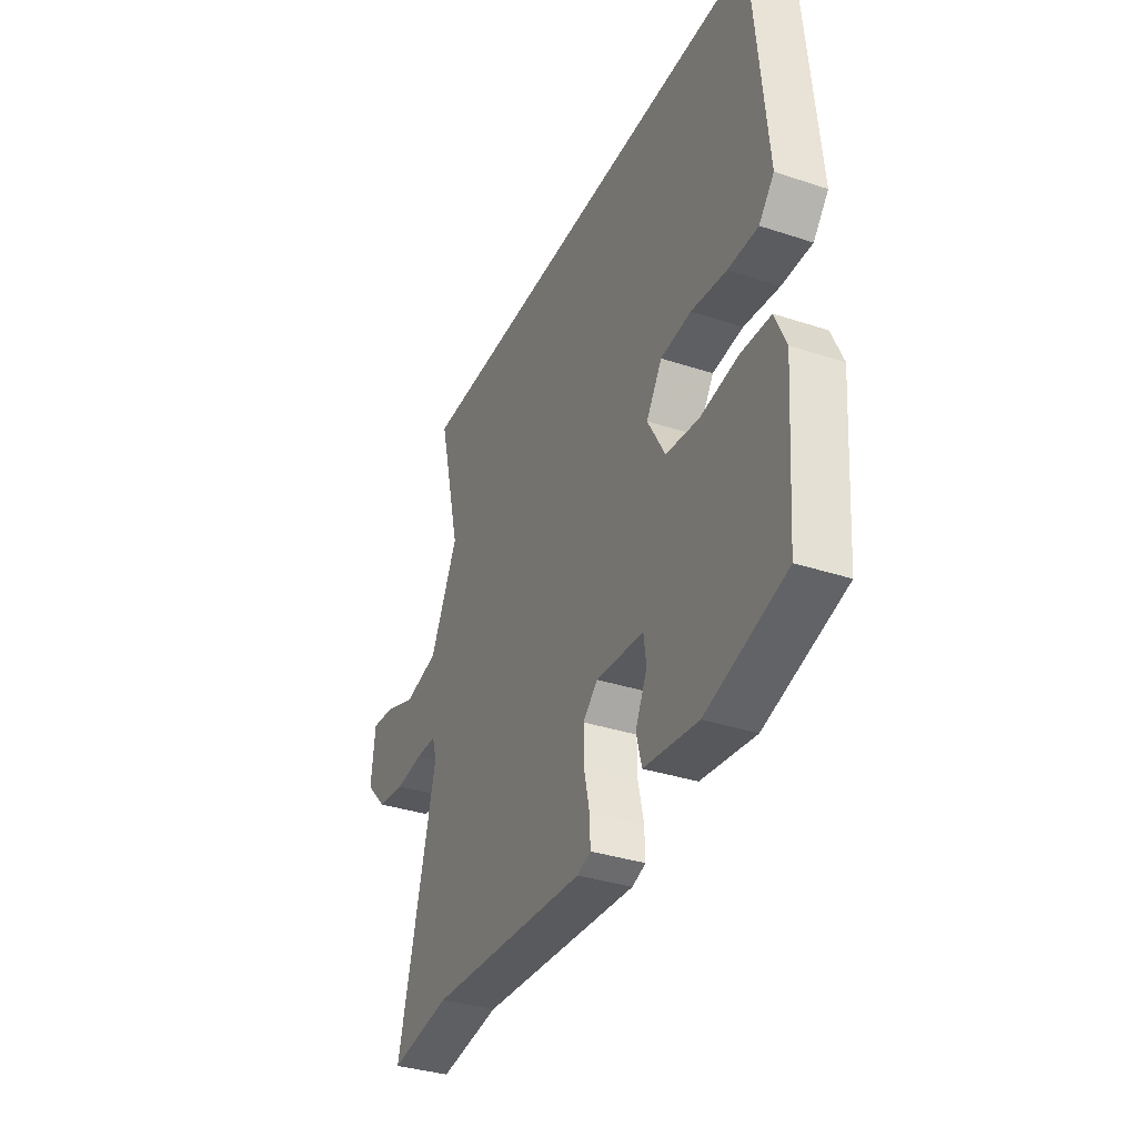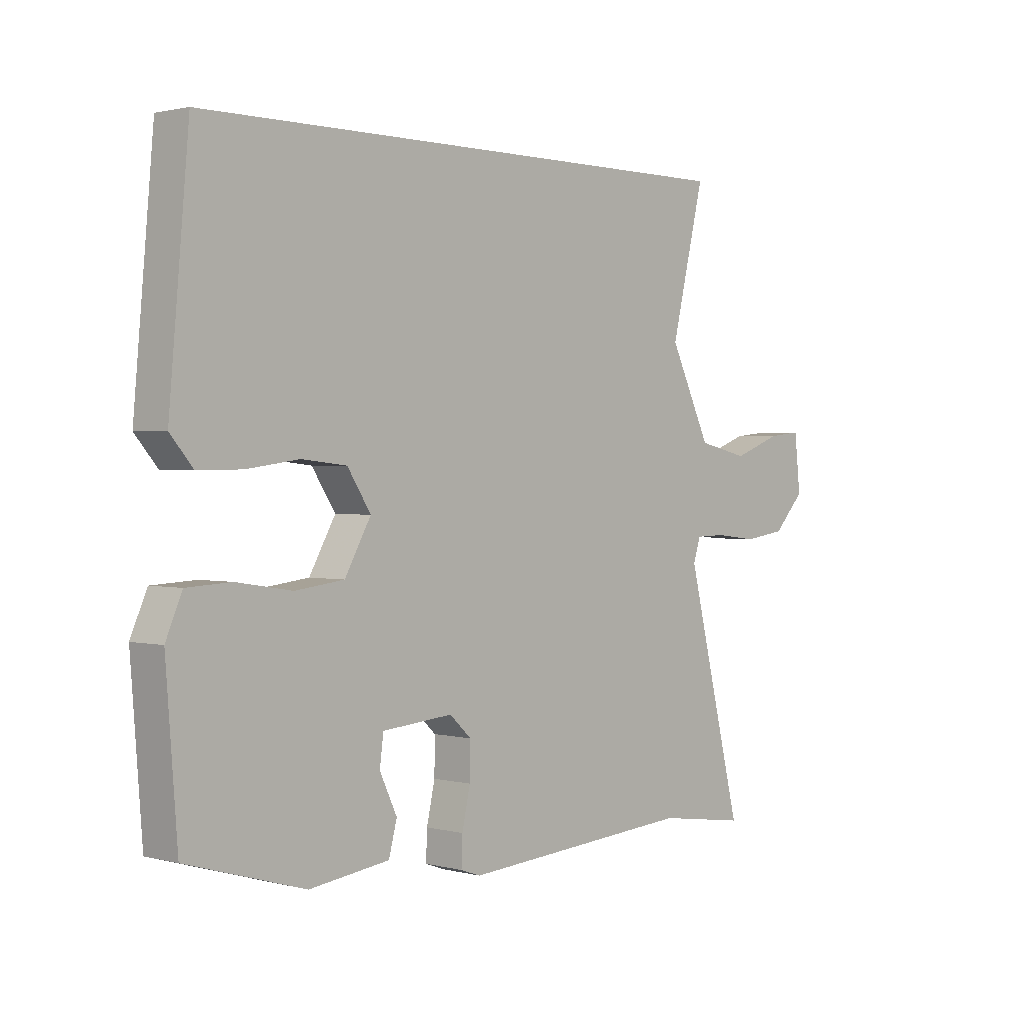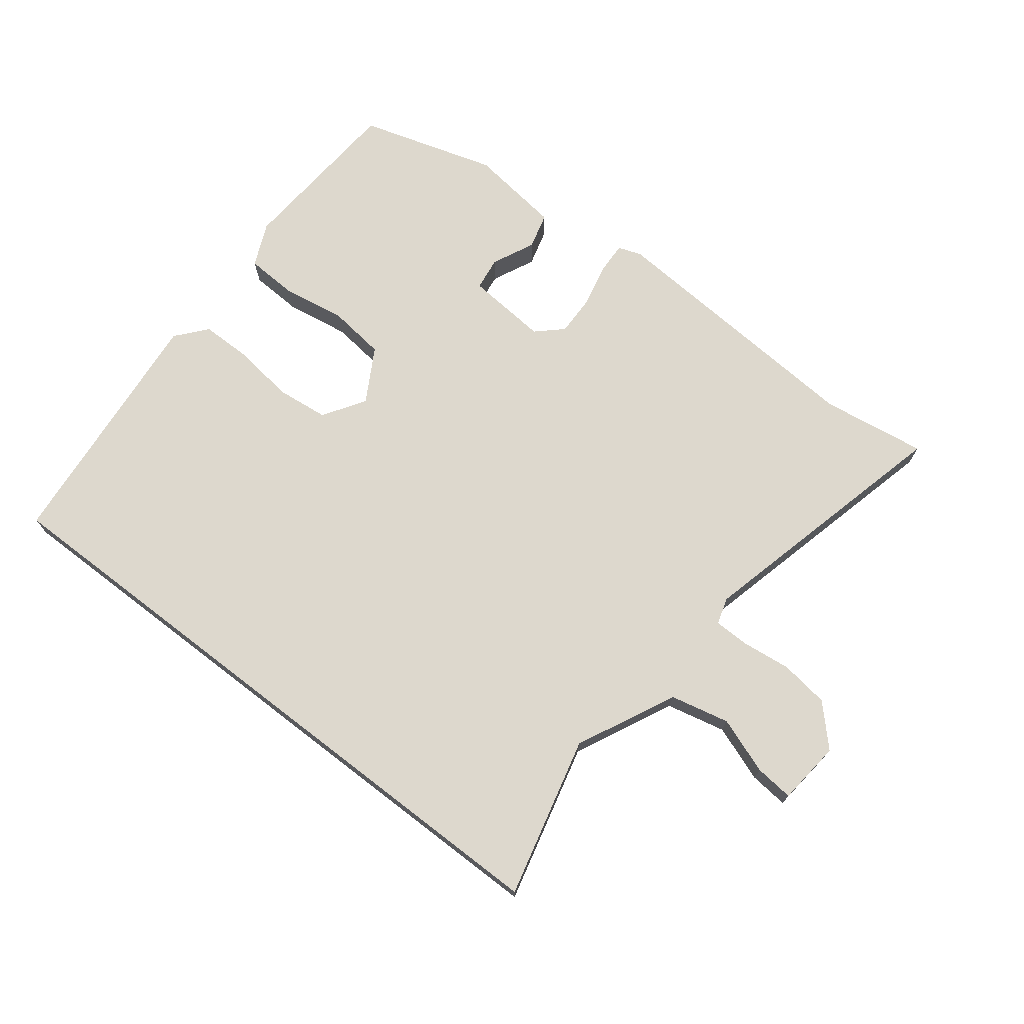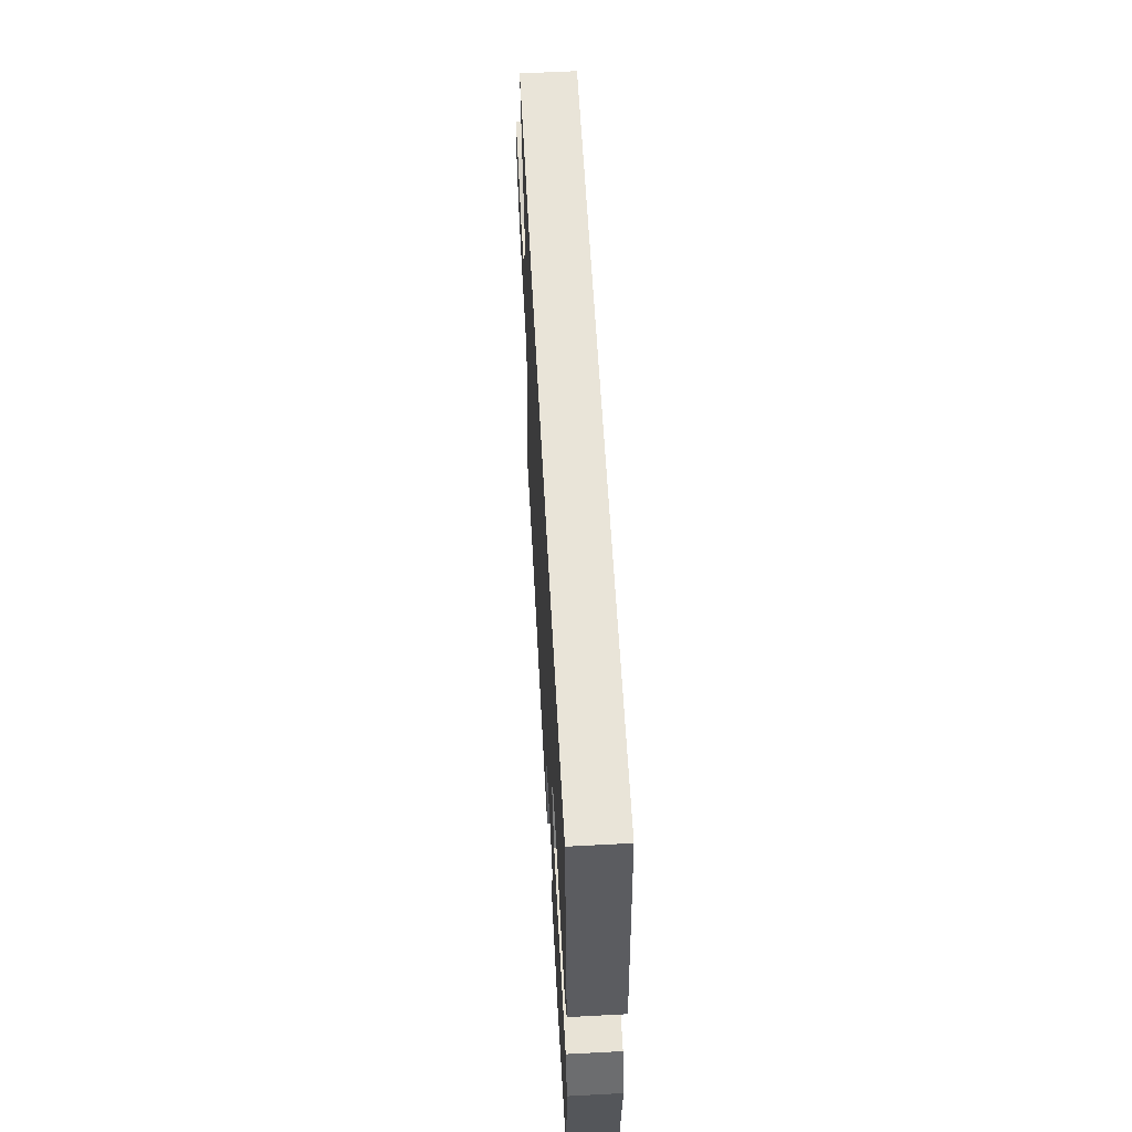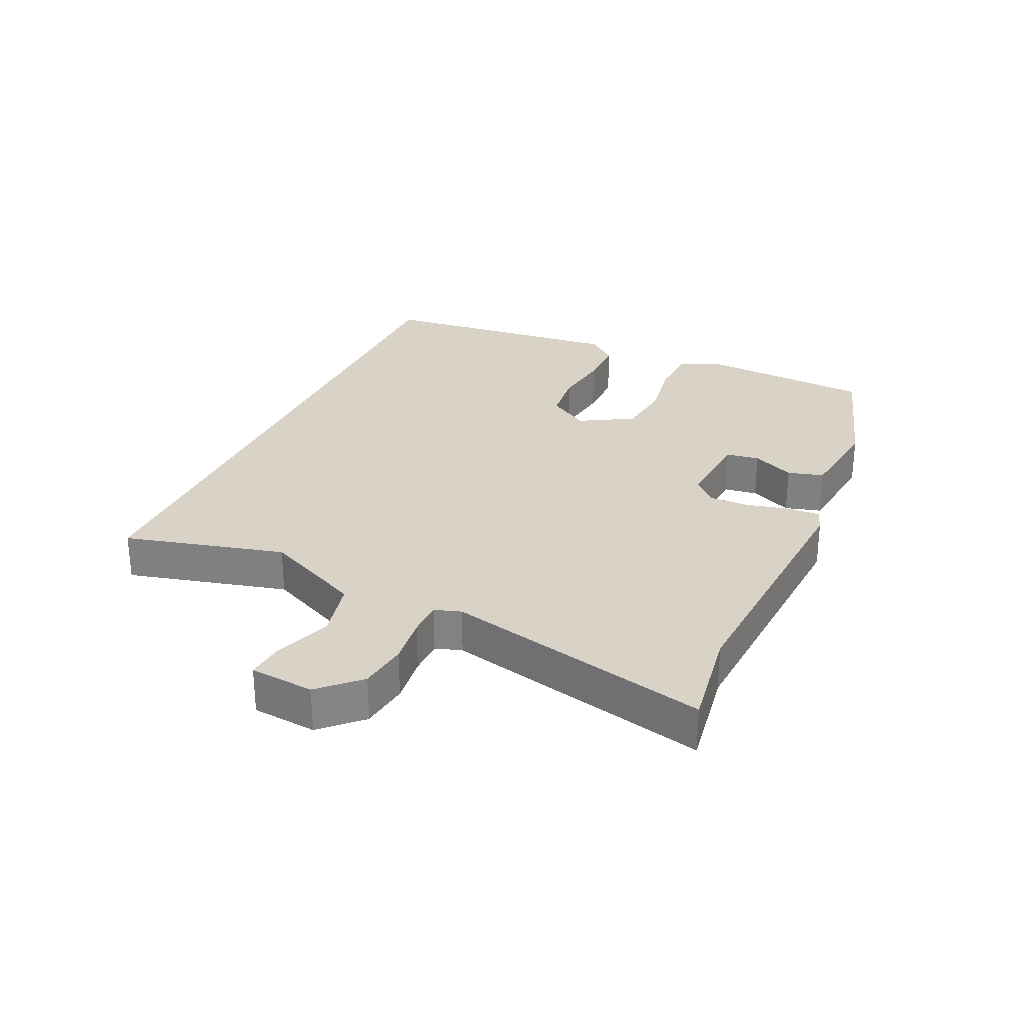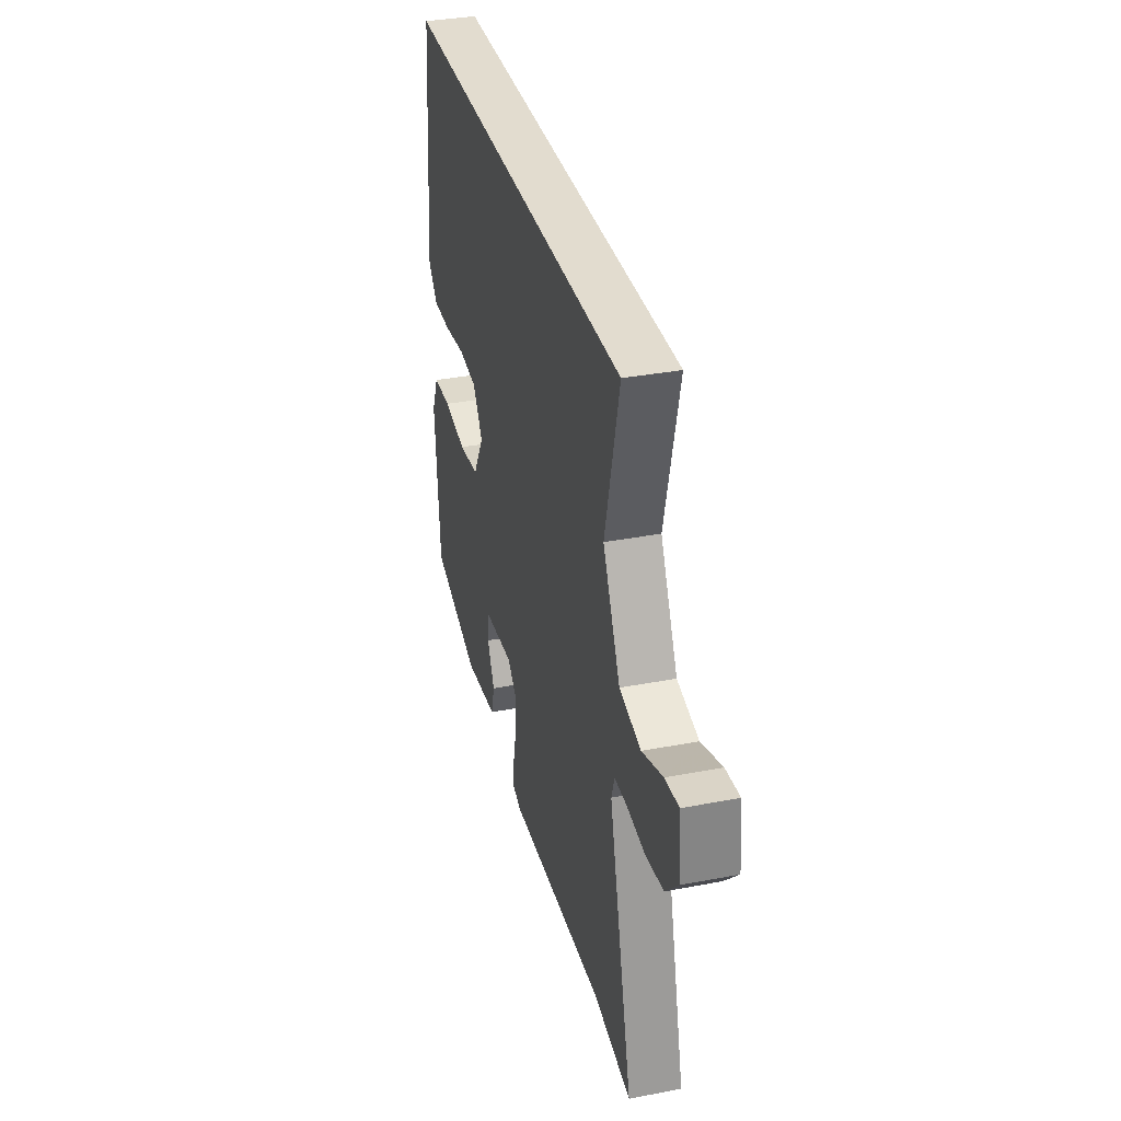
<metadata>
{"format":"obj","ext":"obj","renderer":"f3d","projection":"perspective","resolution":1024,"background":"white","views":[{"elev":-35.2,"azim":-113.6,"up":"+Z"},{"elev":1.5,"azim":-47.4,"up":"+Z"},{"elev":72.1,"azim":37.5,"up":"+Y"},{"elev":59.8,"azim":-93.1,"up":"+Z"},{"elev":28.2,"azim":114.0,"up":"+Y"},{"elev":34.7,"azim":75.6,"up":"+Z"}]}
</metadata>
<code>
v -0.477 0.07 0.5
v 0.548 0.07 0.5
v 0.486 0.07 0.245
v 0.562 0.07 0.089
v 0.656 0.07 0.068
v 0.746 0.07 0.101
v 0.807 0.07 0.107
v 0.818 0.07 0.005
v 0.76 0.07 -0.056
v 0.682 0.07 -0.067
v 0.604 0.07 -0.058
v 0.548 0.07 -0.059
v 0.535 0.07 -0.101
v 0.64 0.07 -0.52
v 0.474 0.07 -0.496
v 0.043 0.07 -0.526
v 0.006 0.07 -0.513
v 0.008 0.07 -0.461
v 0.023 0.07 -0.393
v 0.024 0.07 -0.329
v -0.016 0.07 -0.292
v -0.146 0.07 -0.303
v -0.153 0.07 -0.356
v -0.121 0.07 -0.423
v -0.136 0.07 -0.48
v -0.283 0.07 -0.499
v -0.499 0.07 -0.435
v -0.52 0.07 -0.163
v -0.49 0.07 -0.094
v -0.409 0.07 -0.09
v -0.307 0.07 -0.106
v -0.217 0.07 -0.095
v -0.169 0.07 -0.01
v -0.212 0.07 0.056
v -0.295 0.07 0.065
v -0.391 0.07 0.052
v -0.472 0.07 0.052
v -0.513 0.07 0.1
v -0.477 0 0.5
v 0.548 0 0.5
v 0.486 0 0.245
v 0.562 0 0.089
v 0.656 0 0.068
v 0.746 0 0.101
v 0.807 0 0.107
v 0.818 0 0.005
v 0.76 0 -0.056
v 0.682 0 -0.067
v 0.604 0 -0.058
v 0.548 0 -0.059
v 0.535 0 -0.101
v 0.64 0 -0.52
v 0.474 0 -0.496
v 0.043 0 -0.526
v 0.006 0 -0.513
v 0.008 0 -0.461
v 0.023 0 -0.393
v 0.024 0 -0.329
v -0.016 0 -0.292
v -0.146 0 -0.303
v -0.153 0 -0.356
v -0.121 0 -0.423
v -0.136 0 -0.48
v -0.283 0 -0.499
v -0.499 0 -0.435
v -0.52 0 -0.163
v -0.49 0 -0.094
v -0.409 0 -0.09
v -0.307 0 -0.106
v -0.217 0 -0.095
v -0.169 0 -0.01
v -0.212 0 0.056
v -0.295 0 0.065
v -0.391 0 0.052
v -0.472 0 0.052
v -0.513 0 0.1
f 35 36 37 38
f 34 35 38 1
f 33 34 1 2
f 32 33 2 3
f 28 29 30 31
f 28 31 32
f 27 28 32
f 23 24 25 26
f 22 23 26 27
f 16 17 18 19
f 15 16 19 20
f 13 14 15 20
f 12 13 20 21
f 8 9 10 11
f 8 11 12
f 5 6 7 8
f 4 5 8 12
f 22 27 32 3
f 12 21 22
f 3 4 12 22
f 76 75 74 73
f 39 76 73 72
f 40 39 72 71
f 41 40 71 70
f 69 68 67 66
f 70 69 66
f 70 66 65
f 64 63 62 61
f 65 64 61 60
f 57 56 55 54
f 58 57 54 53
f 58 53 52 51
f 59 58 51 50
f 49 48 47 46
f 50 49 46
f 46 45 44 43
f 50 46 43 42
f 41 70 65 60
f 60 59 50
f 60 50 42 41
f 1 39 40 2
f 2 40 41 3
f 3 41 42 4
f 4 42 43 5
f 5 43 44 6
f 6 44 45 7
f 7 45 46 8
f 8 46 47 9
f 9 47 48 10
f 10 48 49 11
f 11 49 50 12
f 12 50 51 13
f 13 51 52 14
f 14 52 53 15
f 15 53 54 16
f 16 54 55 17
f 17 55 56 18
f 18 56 57 19
f 19 57 58 20
f 20 58 59 21
f 21 59 60 22
f 22 60 61 23
f 23 61 62 24
f 24 62 63 25
f 25 63 64 26
f 26 64 65 27
f 27 65 66 28
f 28 66 67 29
f 29 67 68 30
f 30 68 69 31
f 31 69 70 32
f 32 70 71 33
f 33 71 72 34
f 34 72 73 35
f 35 73 74 36
f 36 74 75 37
f 37 75 76 38
f 38 76 39 1

</code>
